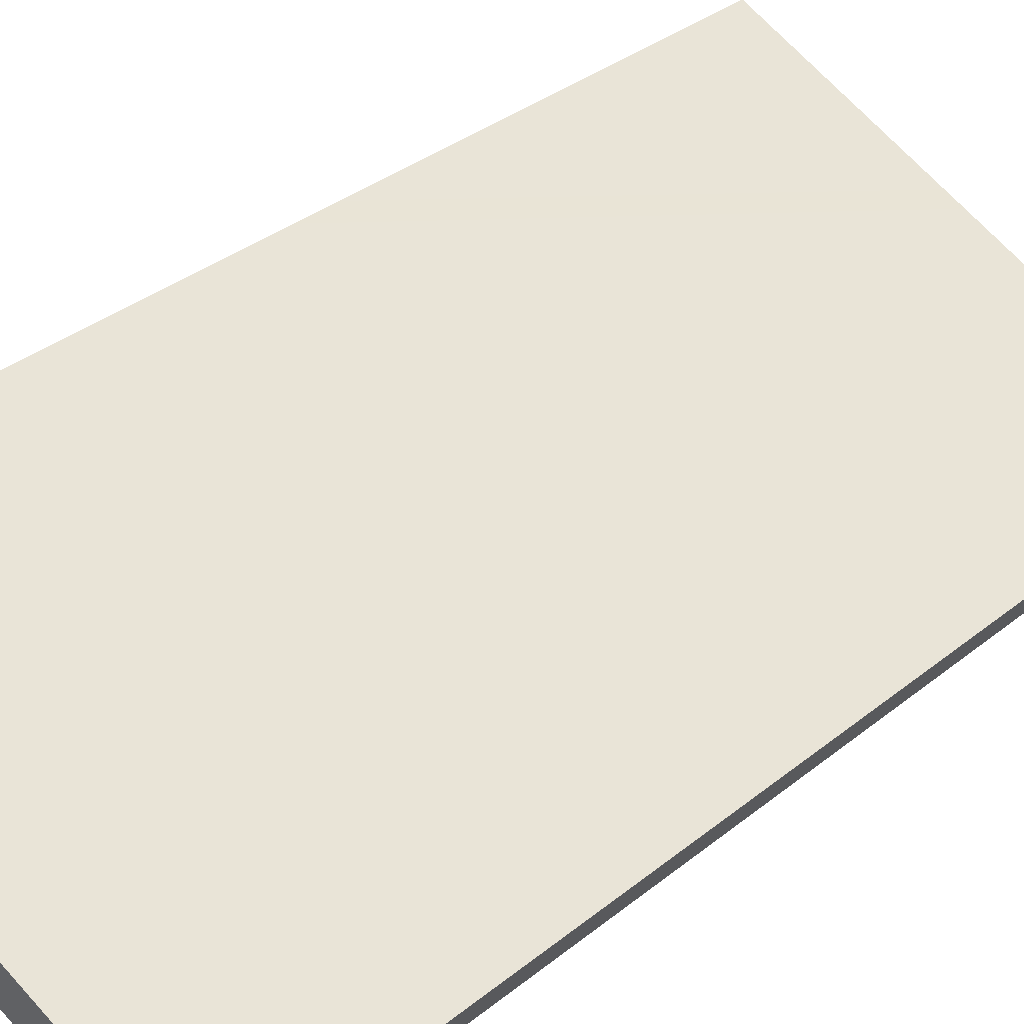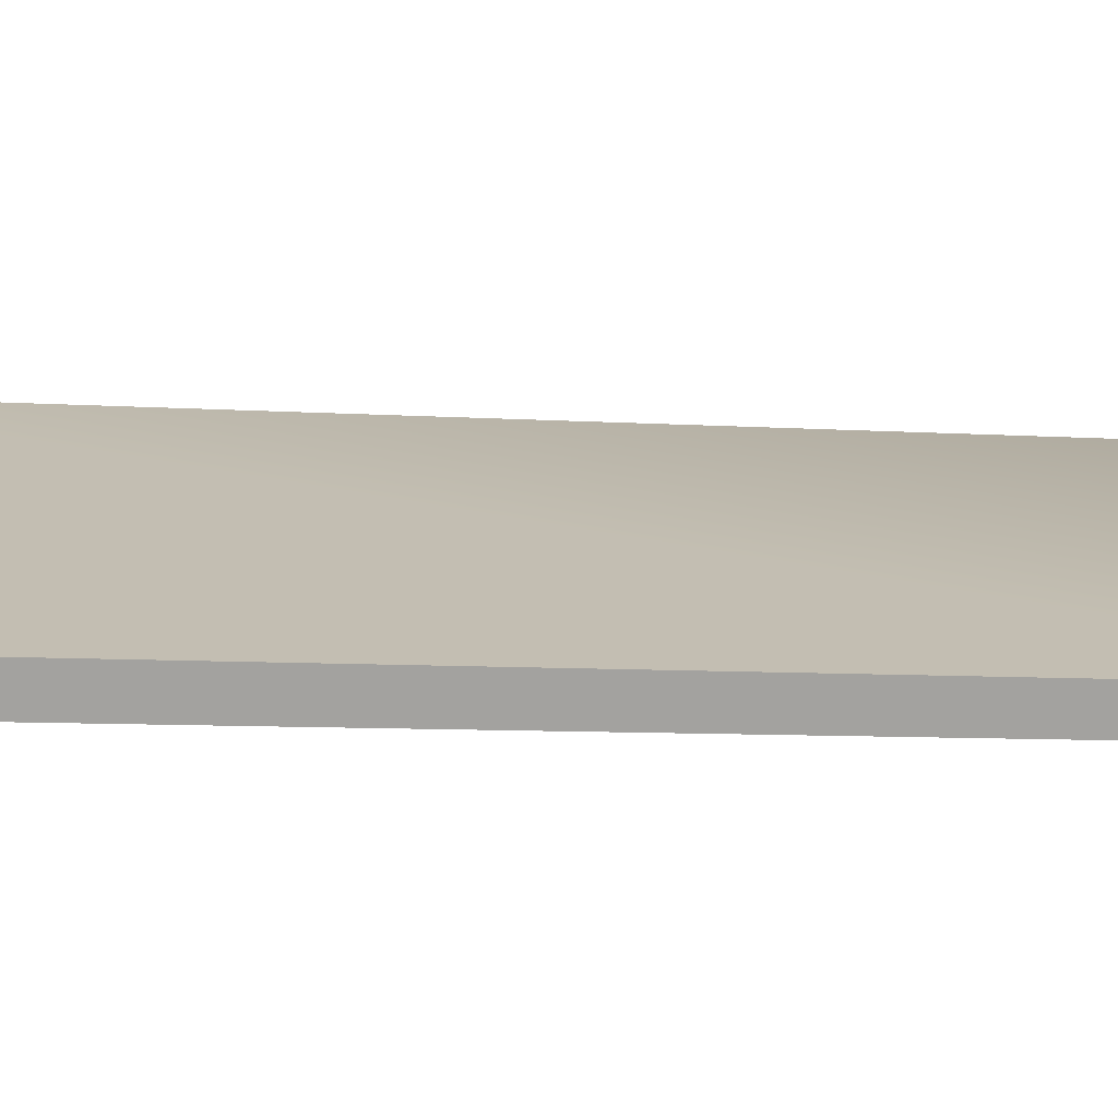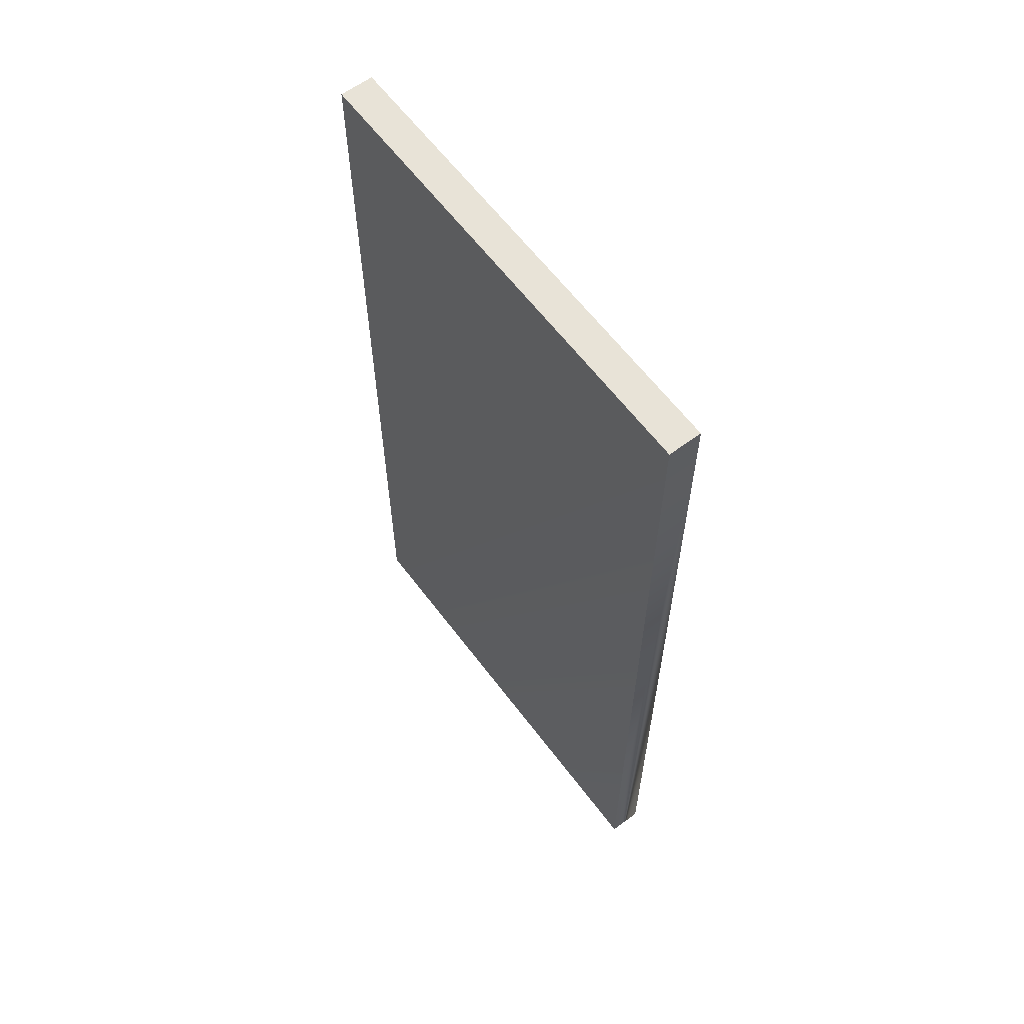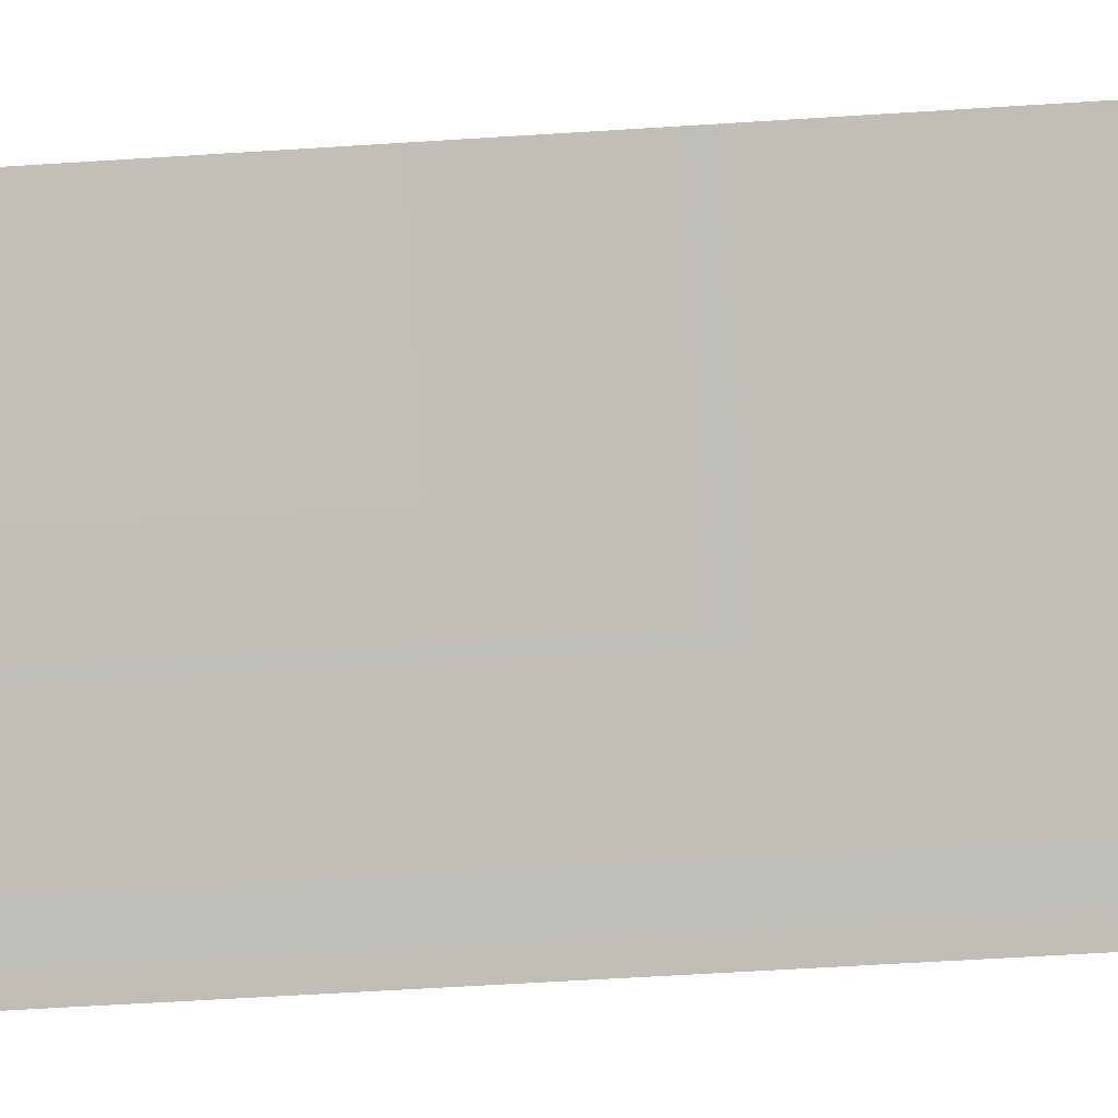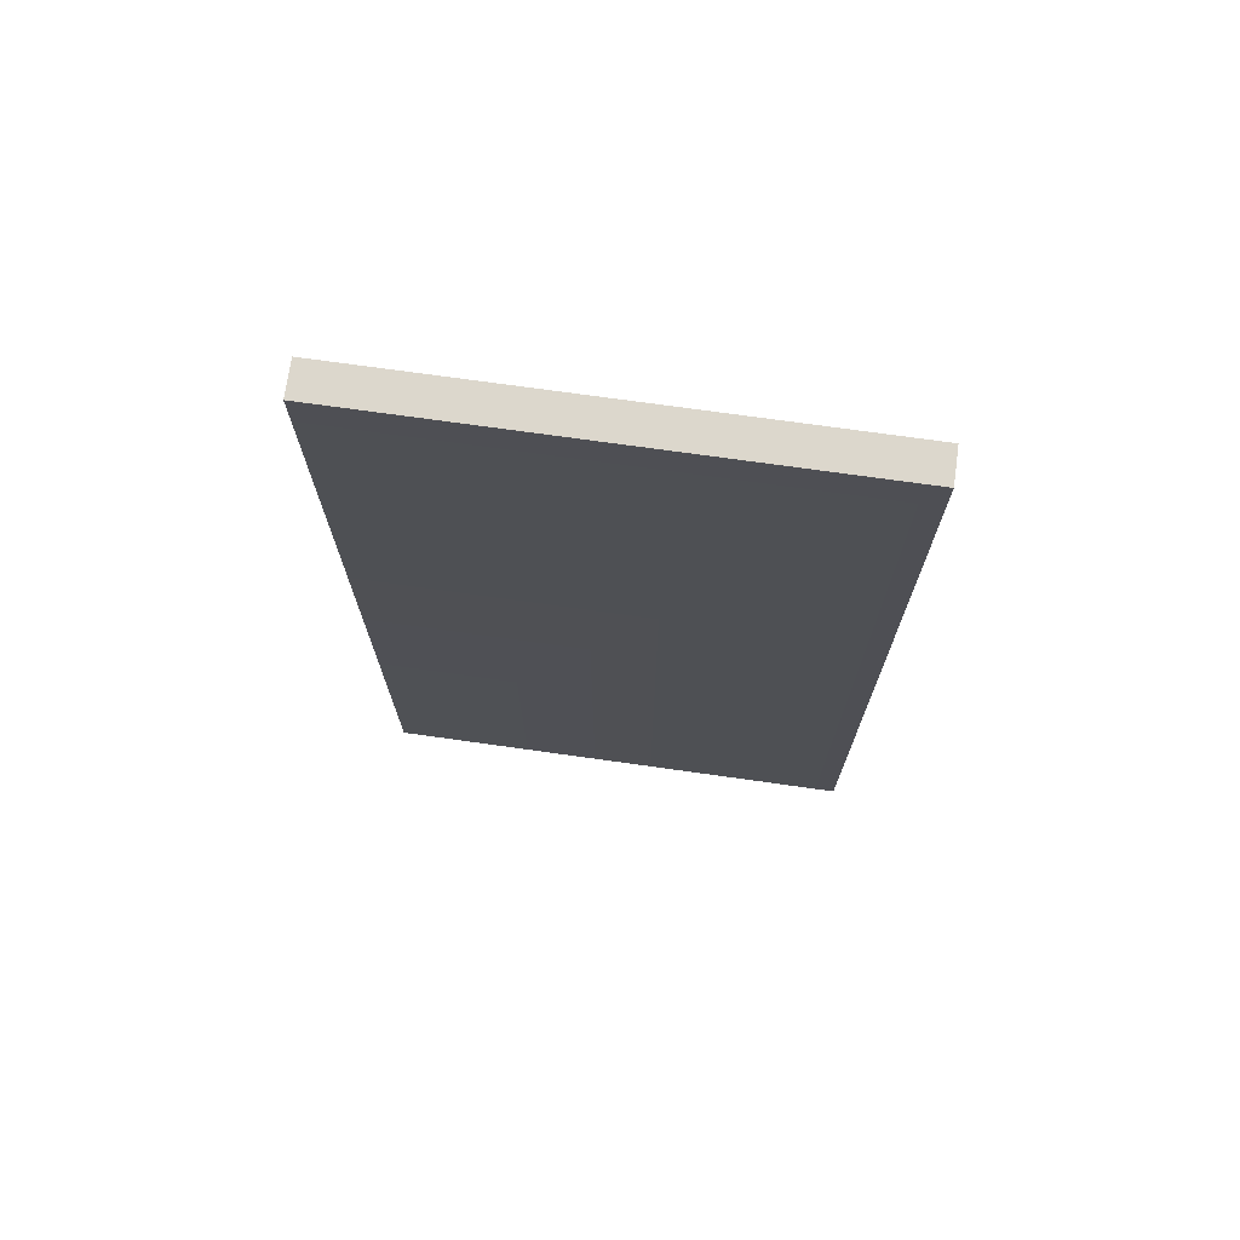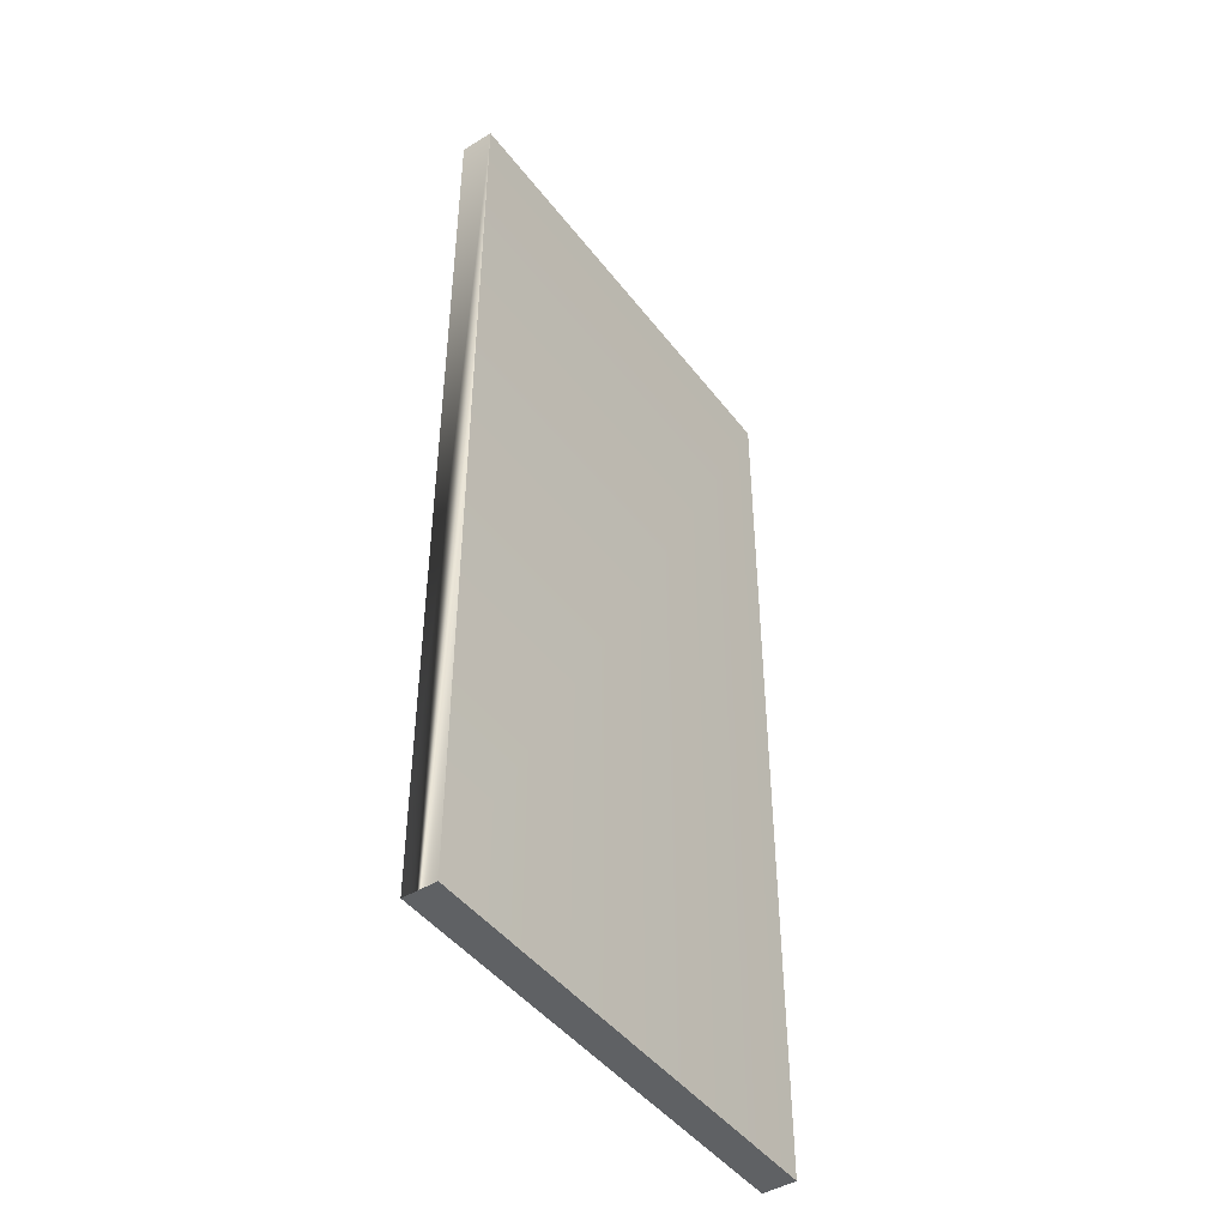
<metadata>
{"format":"obj","ext":"obj","renderer":"f3d","projection":"perspective","resolution":1024,"background":"white","views":[{"elev":33.6,"azim":-137.7,"up":"+Z"},{"elev":-7.6,"azim":-100.9,"up":"+Z"},{"elev":61.9,"azim":28.1,"up":"+Y"},{"elev":-60.4,"azim":93.7,"up":"+Z"},{"elev":72.9,"azim":163.0,"up":"+Y"},{"elev":-45.5,"azim":100.0,"up":"+Y"}]}
</metadata>
<code>
g Box534
v -0.4518 32.85 0.9683
v -0.4518 -27.55 0.9683
v 0.4515 32.85 -0.969
v 0.4515 -27.55 -0.969
v -26.94 -27.55 -13.74
v -27.85 -27.55 -11.81
v -26.94 32.85 -13.74
v -27.85 32.85 -11.81
v 0.4515 -27.55 -0.969
v -0.4518 -27.55 0.9683
v -26.94 -27.55 -13.74
v -27.85 -27.55 -11.81
v 0.4515 32.85 -0.969
v -26.94 32.85 -13.74
v -26.94 -27.55 -13.74
v -0.4518 32.85 0.9683
v 0.4515 32.85 -0.969
v -27.85 32.85 -11.81
v -26.94 32.85 -13.74
v -0.4518 32.85 0.9683
v -27.85 -27.55 -11.81
v -27.85 32.85 -11.81
f 3 1 2
f 2 4 3
f 7 5 6
f 6 8 7
f 11 9 10
f 10 12 11
f 14 13 4
f 4 15 14
f 18 16 17
f 17 19 18
f 21 2 20
f 20 22 21

</code>
